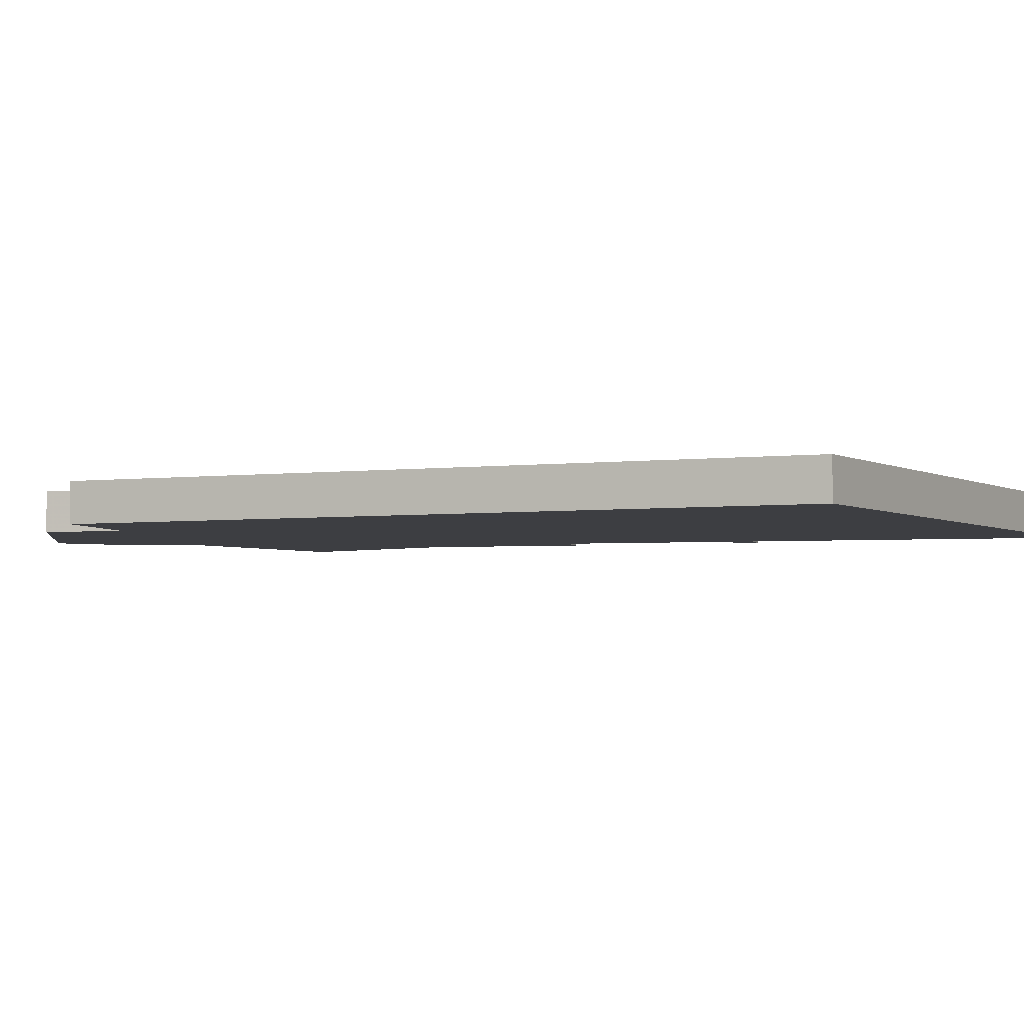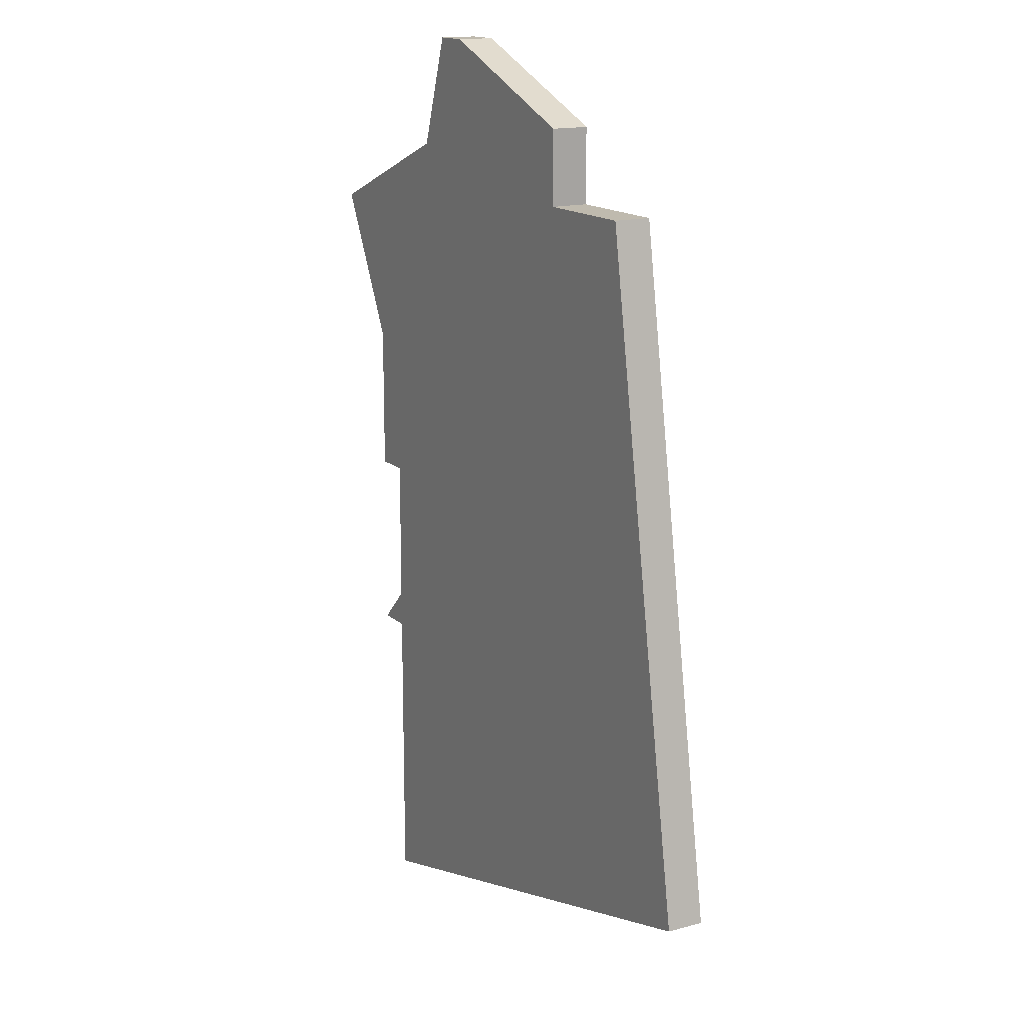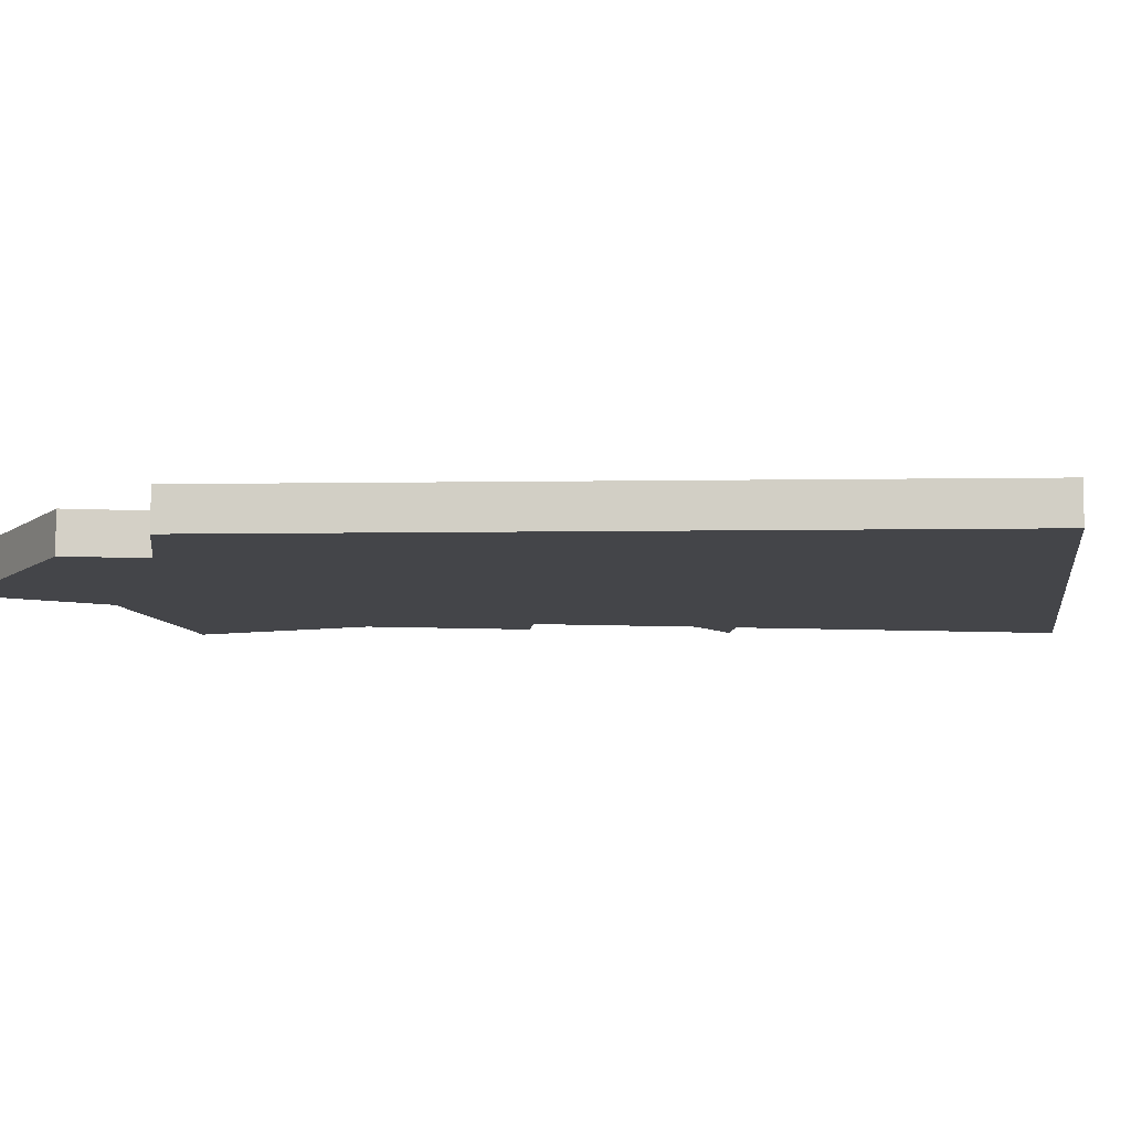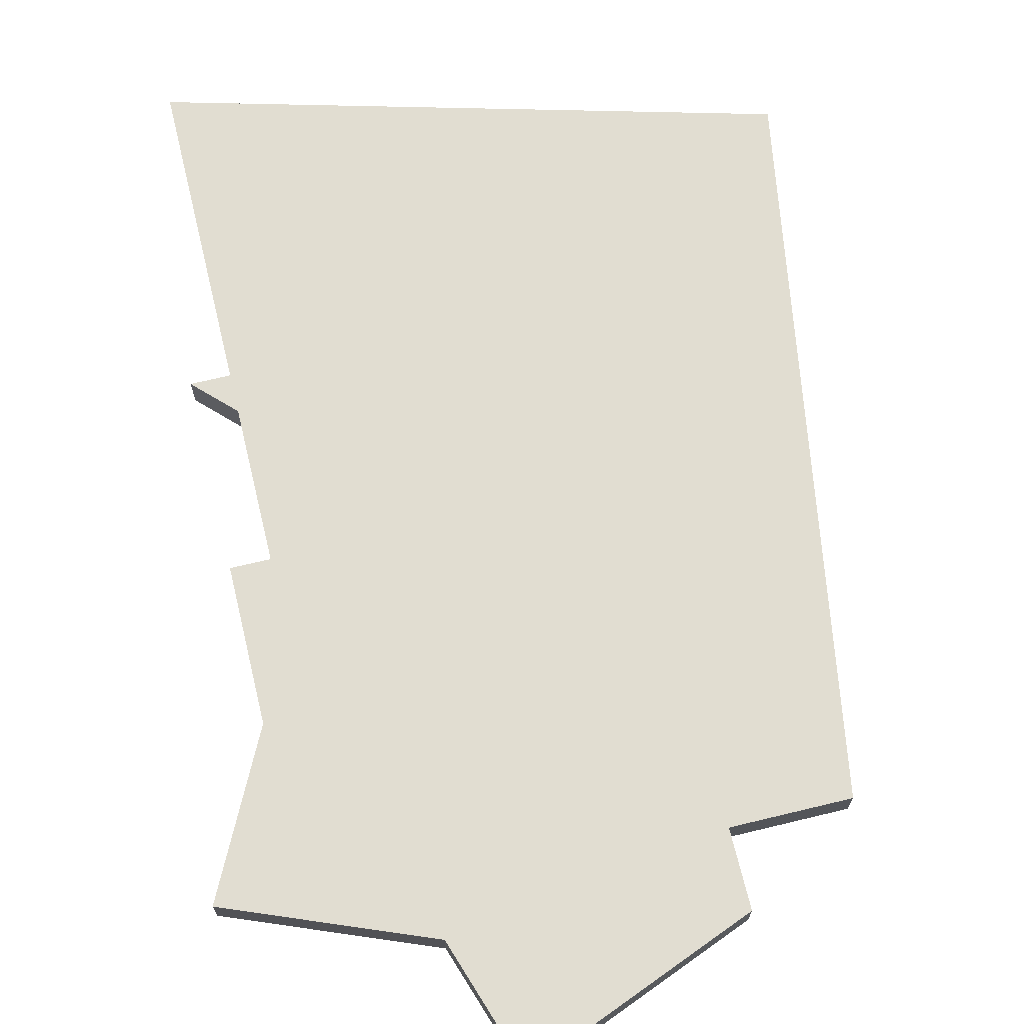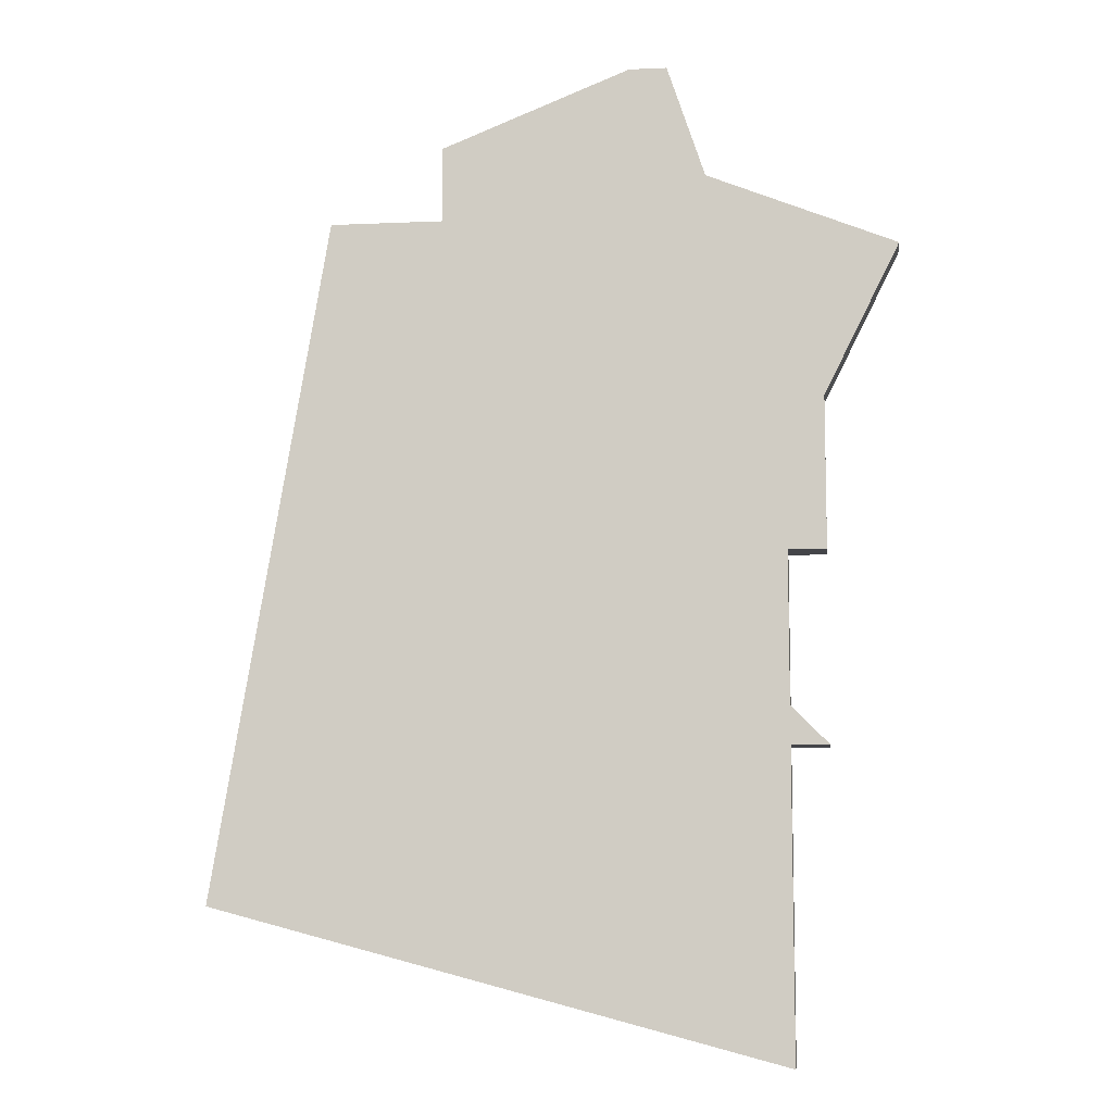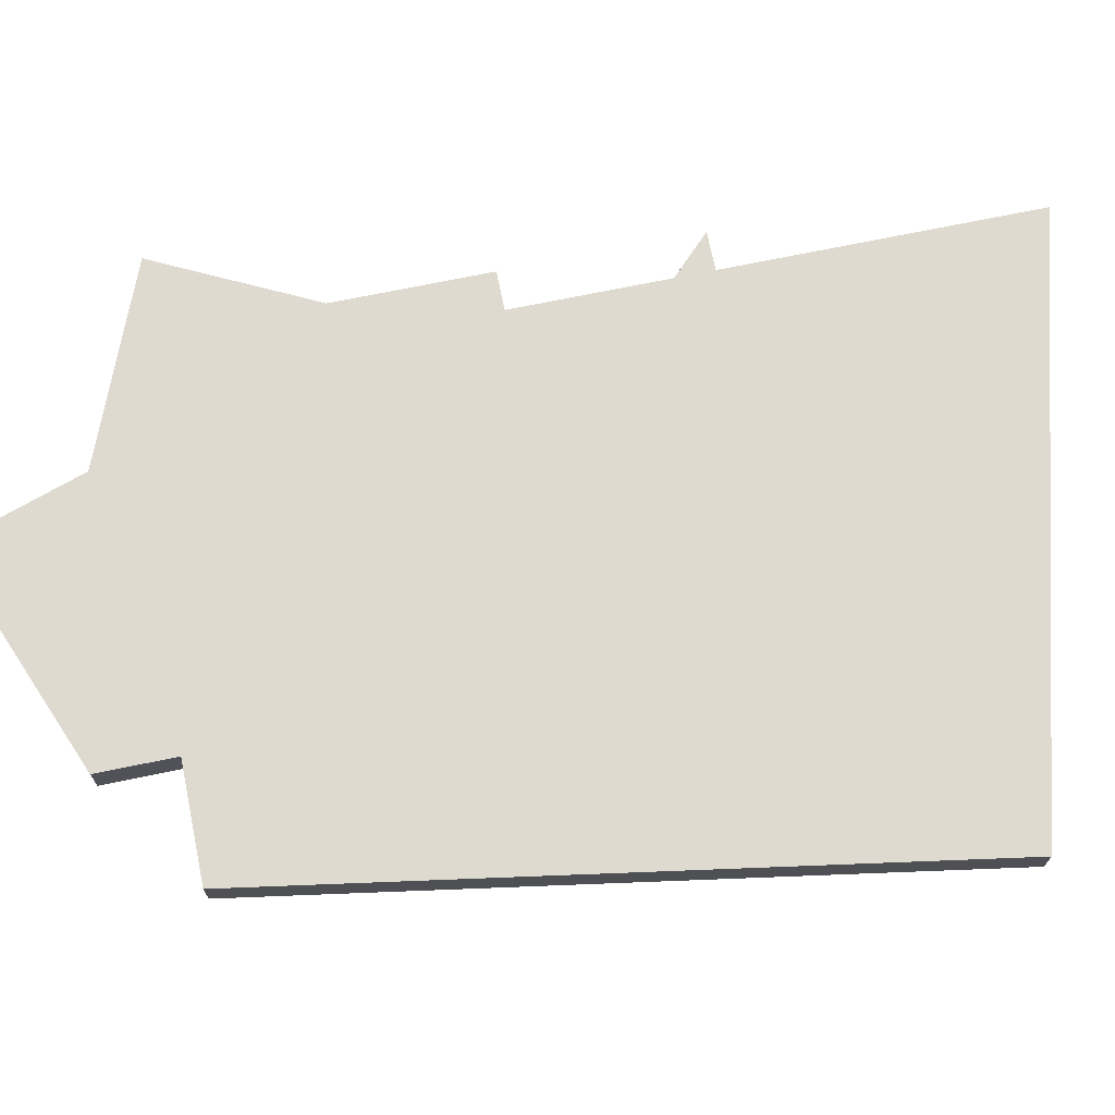
<metadata>
{"format":"obj","ext":"obj","renderer":"f3d","projection":"perspective","resolution":1024,"background":"white","views":[{"elev":-3.5,"azim":-75.5,"up":"+Z"},{"elev":15.6,"azim":-119.9,"up":"+Y"},{"elev":-9.0,"azim":-97.3,"up":"+Z"},{"elev":68.9,"azim":166.4,"up":"+Z"},{"elev":-9.1,"azim":6.7,"up":"+Y"},{"elev":70.8,"azim":-101.7,"up":"+Z"}]}
</metadata>
<code>
v 4012 -923 0
v 4012 -923 1
v 4028 -910 0
v 4028 -910 1
v 4028 -919 0
v 4028 -919 1
v 4028 -914 0
v 4028 -914 1
v 4027 -918 0
v 4027 -918 1
v 4027 -927 0
v 4027 -927 1
v 4027 -919 0
v 4027 -919 1
v 4027 -914 0
v 4027 -914 1
v 4018 -903 0
v 4018 -903 1
v 4018 -905 0
v 4018 -905 1
v 4025 -904 0
v 4025 -904 1
v 4024 -901 0
v 4024 -901 1
v 4015 -905 0
v 4015 -905 1
v 4023 -901 0
v 4023 -901 1
v 4030 -906 0
v 4030 -906 1
f 25 19 1
f 3 19 21
f 27 19 17
f 27 23 21
f 27 21 19
f 15 1 19
f 1 13 11
f 13 9 5
f 1 9 13
f 3 7 15
f 21 29 3
f 19 3 15
f 1 15 9
f 2 20 26
f 22 20 4
f 18 20 28
f 22 24 28
f 20 22 28
f 20 2 16
f 12 14 2
f 6 10 14
f 14 10 2
f 16 8 4
f 4 30 22
f 16 4 20
f 10 16 2
f 18 28 17
f 17 28 27
f 20 18 19
f 19 18 17
f 26 20 25
f 25 20 19
f 2 26 1
f 1 26 25
f 12 2 11
f 11 2 1
f 14 12 13
f 13 12 11
f 6 14 5
f 5 14 13
f 10 6 9
f 9 6 5
f 16 10 15
f 15 10 9
f 8 16 7
f 7 16 15
f 4 8 3
f 3 8 7
f 30 4 29
f 29 4 3
f 22 30 21
f 21 30 29
f 28 24 27
f 27 24 23
f 24 22 23
f 23 22 21

</code>
